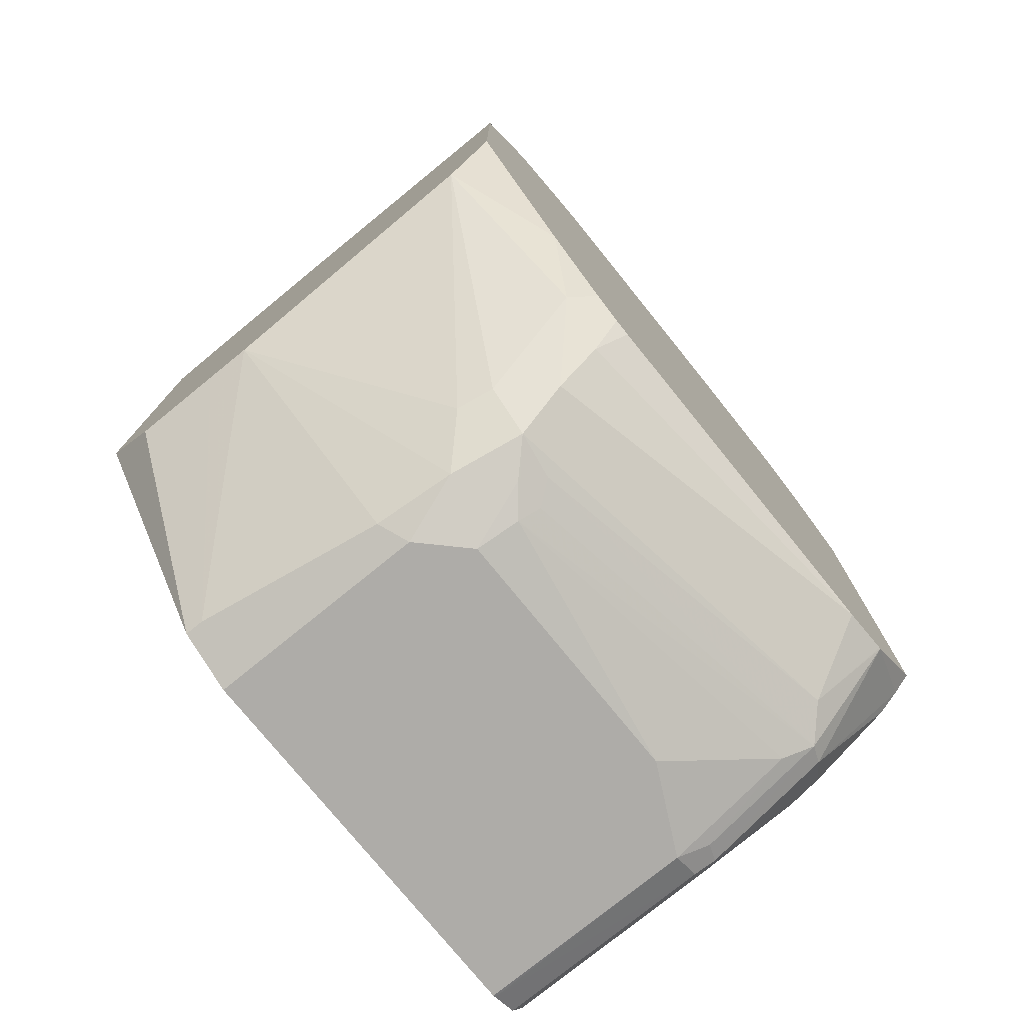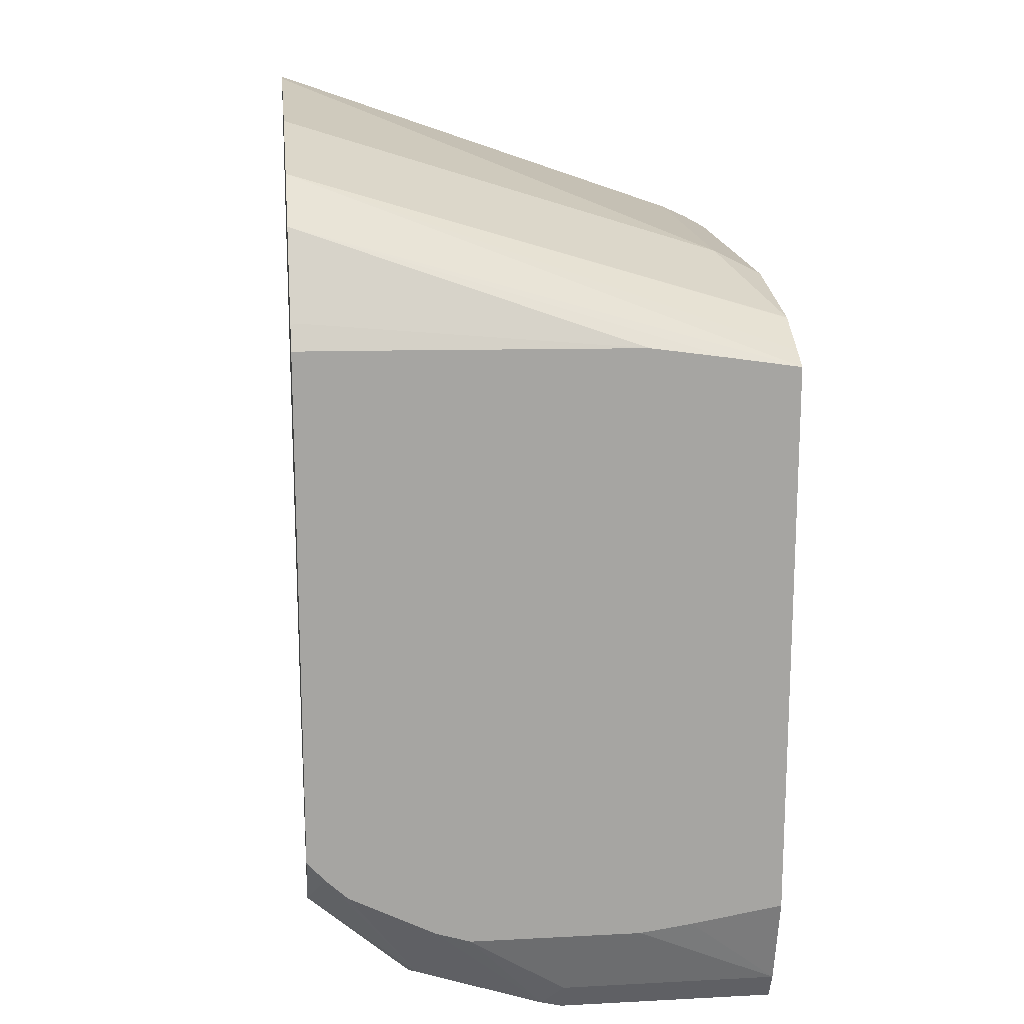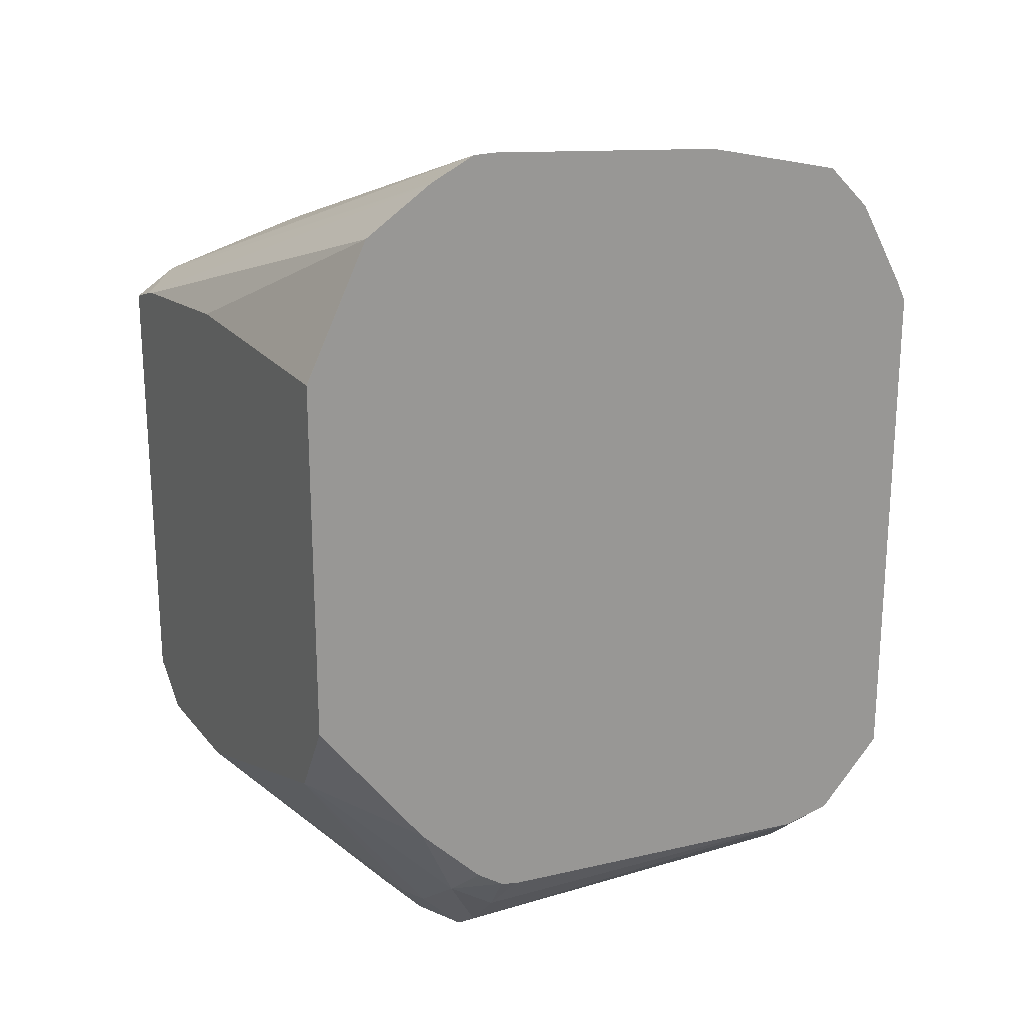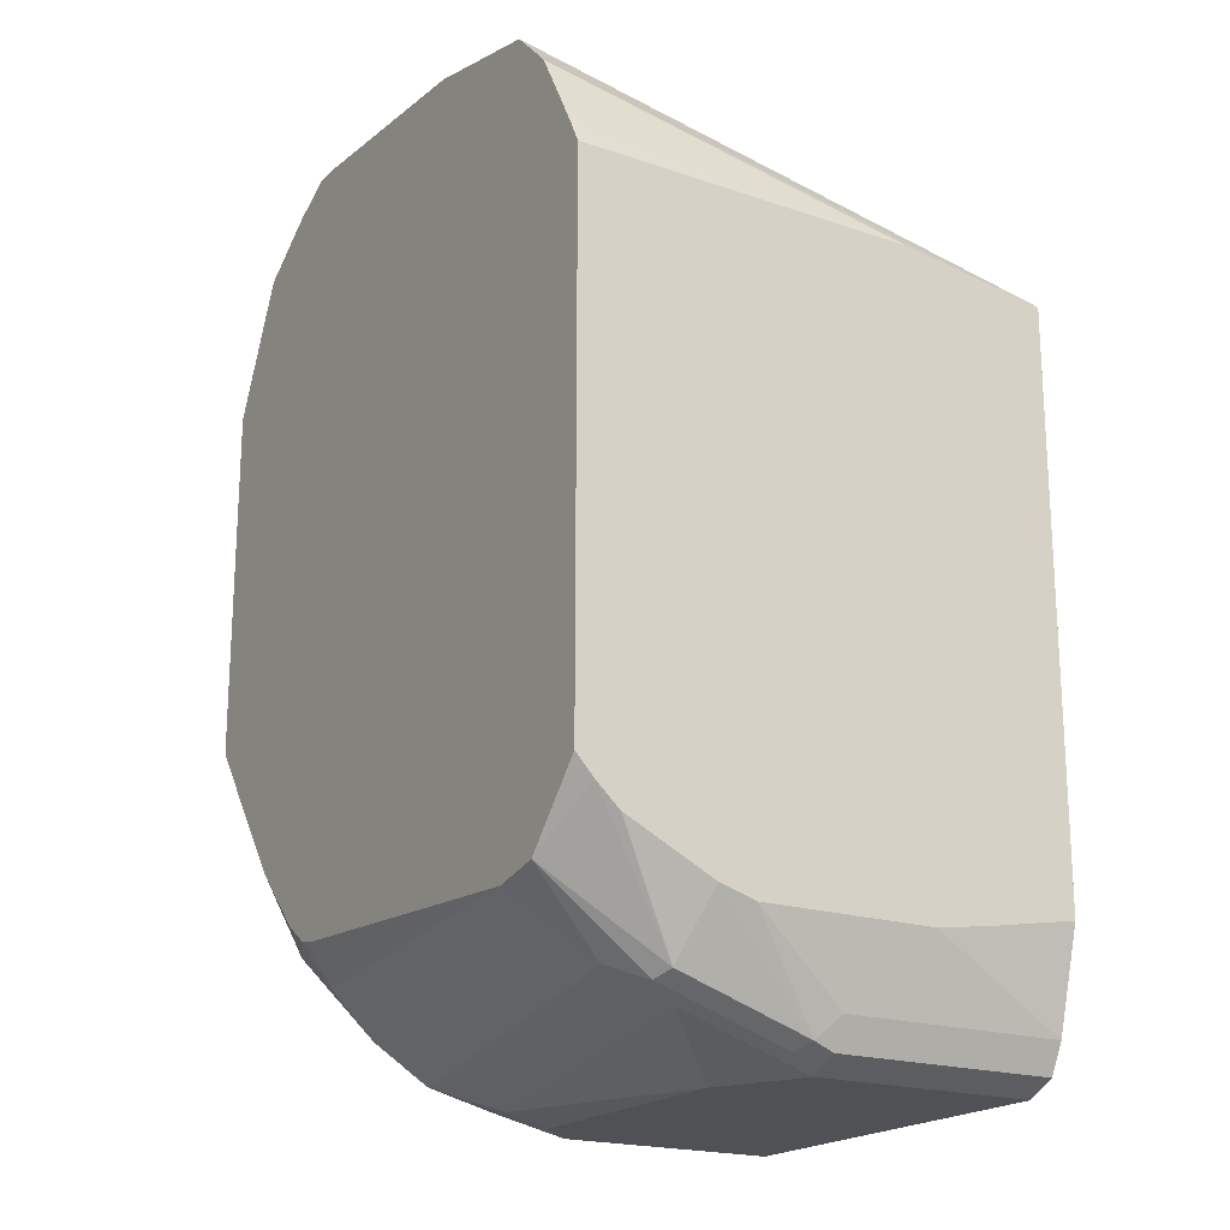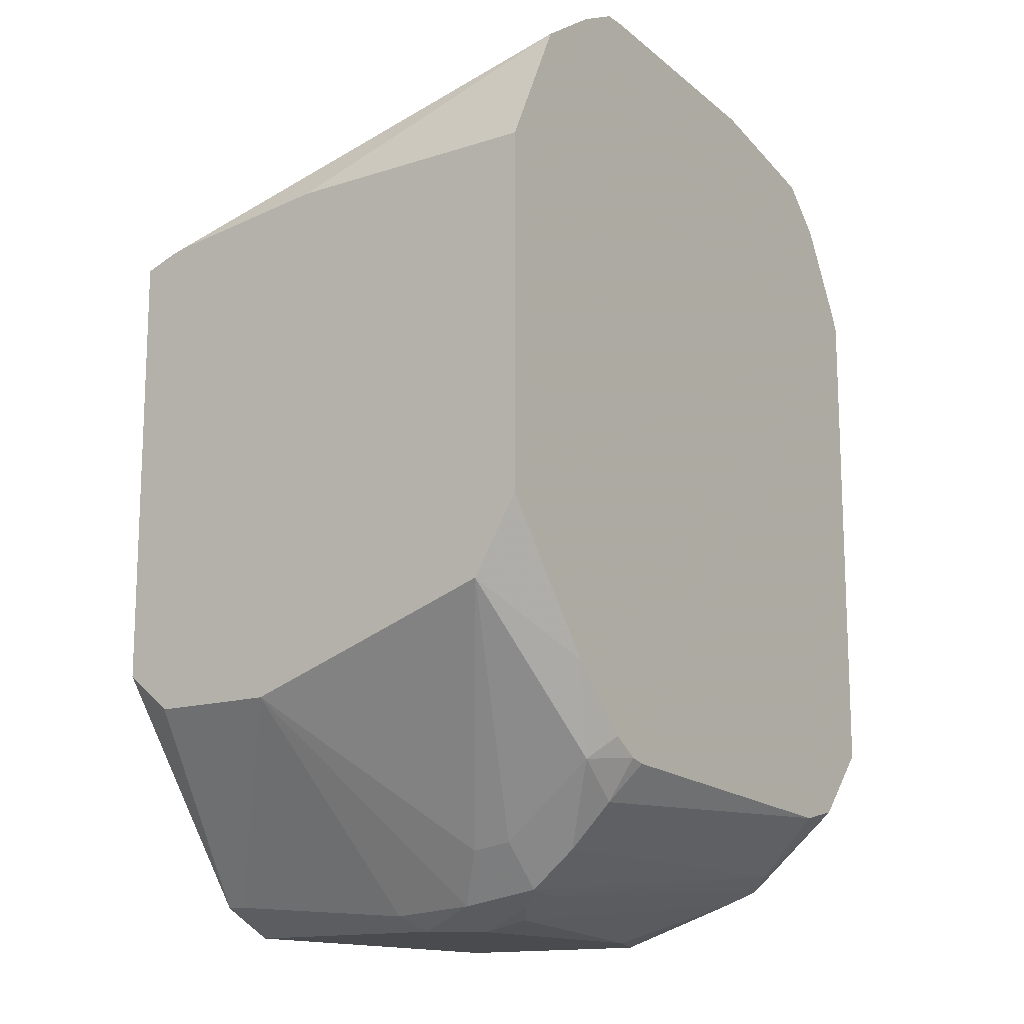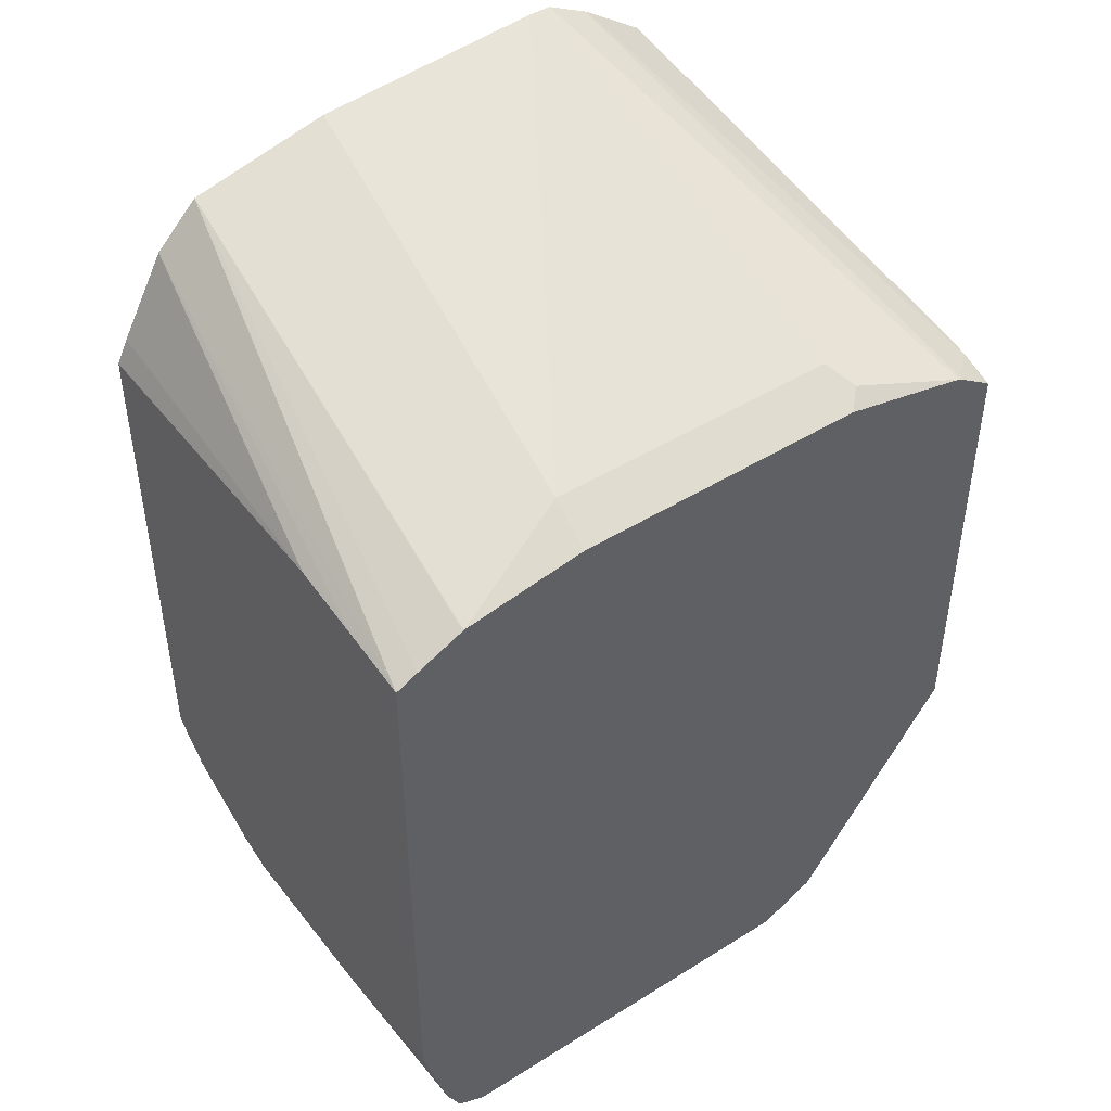
<metadata>
{"format":"obj","ext":"obj","renderer":"f3d","projection":"perspective","resolution":1024,"background":"white","views":[{"elev":-76.8,"azim":-50.9,"up":"+Y"},{"elev":16.6,"azim":83.9,"up":"+Y"},{"elev":21.7,"azim":-27.7,"up":"+Y"},{"elev":-19.7,"azim":58.7,"up":"+Y"},{"elev":-14.3,"azim":-54.9,"up":"+Y"},{"elev":45.6,"azim":144.3,"up":"+Y"}]}
</metadata>
<code>
v 0.1599 0.09655 0.2065
v 0.1599 0.09655 0.2168
v 0.1599 0.0949 0.08827
v 0.1554 0.1055 0.2109
v 0.1554 0.1055 0.2168
v 0.1599 -0.1021 0.2168
v 0.1599 0.09073 0.05912
v 0.1375 0.1375 0.2168
v 0.1354 -0.1289 0.2168
v 0.1599 -0.1099 0.2098
v 0.1599 0.08656 0.03176
v 0.1209 0.1542 0.2168
v 0.1349 -0.129 0.2168
v 0.1277 -0.1554 0.1887
v 0.1388 -0.1609 0.1776
v 0.1457 -0.1582 0.1748
v 0.1599 -0.1179 0.2012
v 0.1554 0.0888 0.03176
v 0.1599 -0.1299 0.03176
v 0.08325 0.1165 0.04997
v 0.06624 0.1672 0.2168
v 0.1514 0.0908 0.03176
v 0.1332 0.09988 0.03332
v 0.1329 0.09956 0.03176
v 0.1167 -0.133 0.2168
v -0.02218 -0.1554 0.1887
v -0.01941 -0.1693 0.1693
v -0.002078 -0.1706 0.1665
v 0.004175 -0.1748 0.1582
v 0.00209 -0.179 0.1499
v 0.1332 -0.1665 0.1665
v 0.1388 -0.1776 0.1277
v 0.1457 -0.1748 0.1249
v 0.1599 -0.1346 0.1679
v 0.1599 -0.1359 0.06729
v 0.1498 -0.1665 0.03176
v -0.03329 0.1165 0.04997
v -0.0248 0.175 0.2168
v 0.0848 0.1075 0.03176
v -0.017 -0.1247 0.2168
v -0.02218 -0.1387 0.2054
v -0.04163 -0.1249 0.2081
v -0.03606 -0.1526 0.1693
v -0.02495 -0.1748 0.1415
v -0.01664 -0.1831 0.1166
v 6.2e-06 -0.1831 0.1332
v -0.008305 -0.1748 0.1582
v 0.0999 -0.1831 0.1332
v 0.1332 -0.1831 0.1166
v 0.1443 -0.1776 0.1166
v 0.1443 -0.1776 0.03176
v 0.1498 -0.1665 0.1166
v 0.1599 -0.1387 0.1543
v 0.1599 -0.1387 0.08771
v -0.03174 0.1075 0.03176
v -0.03883 0.111 0.03886
v -0.08357 0.09613 0.03176
v -0.03365 0.175 0.2168
v -0.02323 -0.1231 0.2168
v -0.0326 -0.1169 0.2168
v -0.03365 -0.1162 0.2168
v -0.05029 -0.09955 0.2168
v -0.05828 -0.09155 0.2168
v -0.09981 -0.0662 0.1995
v -0.03883 -0.1554 0.1554
v -0.02775 -0.1776 0.111
v -0.09981 -0.09962 0.09964
v -0.01977 -0.1816 0.03176
v -0.01664 -0.1831 0.03176
v 0.1332 -0.1831 0.03176
v 0.1342 -0.1826 0.03176
v -0.06659 0.09988 0.03176
v -0.08461 0.0956 0.03176
v -0.08532 0.09574 0.03332
v -0.05012 0.1668 0.2168
v -0.09981 -0.03721 0.2168
v -0.09981 -0.08296 0.1496
v -0.03883 -0.1721 0.03886
v -0.09981 -0.09969 0.08296
v -0.03883 -0.1721 0.03176
v -0.08573 0.09494 0.03176
v -0.098 0.08701 0.03176
v -0.09981 0.09041 0.04511
v -0.05134 0.1661 0.2168
v -0.09981 0.1001 0.2168
v -0.09981 -0.09969 0.04997
v -0.09981 -0.08496 0.03176
v -0.09981 0.08568 0.03176
v -0.09981 0.09161 0.04997
v -0.07579 0.1498 0.2168
v -0.06806 0.155 0.2168
v -0.09973 0.1002 0.2168
v -0.09981 0.1001 0.2167
v -0.09981 0.09988 0.1165
f 40 59 41
f 37 57 58
f 35 54 36
f 37 55 56
f 36 53 52
f 36 54 53
f 41 59 42
f 37 56 57
f 42 59 60
f 44 67 66
f 42 61 62
f 42 62 63
f 42 63 64
f 42 64 43
f 43 64 65
f 44 66 45
f 44 65 67
f 33 53 34
f 45 66 68
f 42 60 61
f 33 52 53
f 27 44 45
f 33 51 36
f 45 68 69
f 25 41 26
f 26 41 42
f 26 42 27
f 27 42 43
f 27 43 65
f 27 65 44
f 27 45 46
f 27 46 47
f 33 36 52
f 27 47 30
f 27 29 28
f 30 47 46
f 30 46 48
f 30 48 31
f 31 48 49
f 31 49 32
f 32 49 50
f 32 50 33
f 33 50 51
f 27 30 29
f 45 69 70
f 74 84 75
f 45 49 48
f 66 67 78
f 67 79 78
f 68 78 80
f 73 81 74
f 74 81 82
f 74 82 83
f 74 83 84
f 78 79 86
f 78 86 80
f 80 86 87
f 82 88 83
f 83 89 90
f 83 90 91
f 83 91 84
f 85 92 93
f 89 94 90
f 90 94 93
f 90 93 92
f 25 40 41
f 66 78 68
f 65 77 67
f 64 67 77
f 64 79 67
f 45 48 46
f 49 70 71
f 49 71 50
f 50 71 51
f 55 72 56
f 56 72 57
f 57 73 74
f 57 74 58
f 58 74 75
f 45 70 49
f 63 76 64
f 64 76 85
f 64 85 93
f 64 93 94
f 64 94 89
f 64 89 83
f 64 83 88
f 64 88 87
f 64 87 86
f 64 86 79
f 64 77 65
f 22 24 23
f 2 84 91
f 20 39 55
f 2 92 85
f 2 85 76
f 2 76 63
f 2 63 62
f 2 62 61
f 2 61 60
f 2 60 59
f 2 59 40
f 2 40 25
f 2 25 13
f 2 13 9
f 2 9 6
f 3 7 8
f 3 8 4
f 4 8 5
f 6 9 10
f 7 11 8
f 8 11 12
f 9 13 14
f 2 90 92
f 9 14 15
f 2 91 90
f 2 58 75
f 1 2 6
f 1 6 10
f 1 10 17
f 1 17 34
f 1 34 53
f 1 53 54
f 1 54 35
f 1 35 19
f 1 19 11
f 20 55 37
f 1 7 3
f 1 3 4
f 1 4 5
f 1 5 2
f 2 5 8
f 2 8 12
f 2 12 21
f 2 21 38
f 2 38 58
f 2 75 84
f 9 15 16
f 1 11 7
f 10 16 17
f 12 24 20
f 13 25 14
f 14 26 27
f 14 27 28
f 14 28 15
f 14 25 26
f 15 28 29
f 15 29 30
f 15 30 31
f 15 31 32
f 15 32 33
f 15 33 16
f 16 33 34
f 19 35 36
f 20 37 58
f 20 58 38
f 20 38 21
f 20 24 39
f 9 16 10
f 12 23 24
f 12 22 23
f 16 34 17
f 11 51 71
f 11 19 36
f 11 36 51
f 11 18 12
f 11 71 70
f 11 70 69
f 11 69 68
f 11 80 87
f 11 87 88
f 11 88 82
f 11 68 80
f 11 81 73
f 12 20 21
f 11 22 18
f 11 82 81
f 11 39 24
f 11 55 39
f 11 24 22
f 11 72 55
f 11 57 72
f 11 73 57
f 12 18 22

</code>
